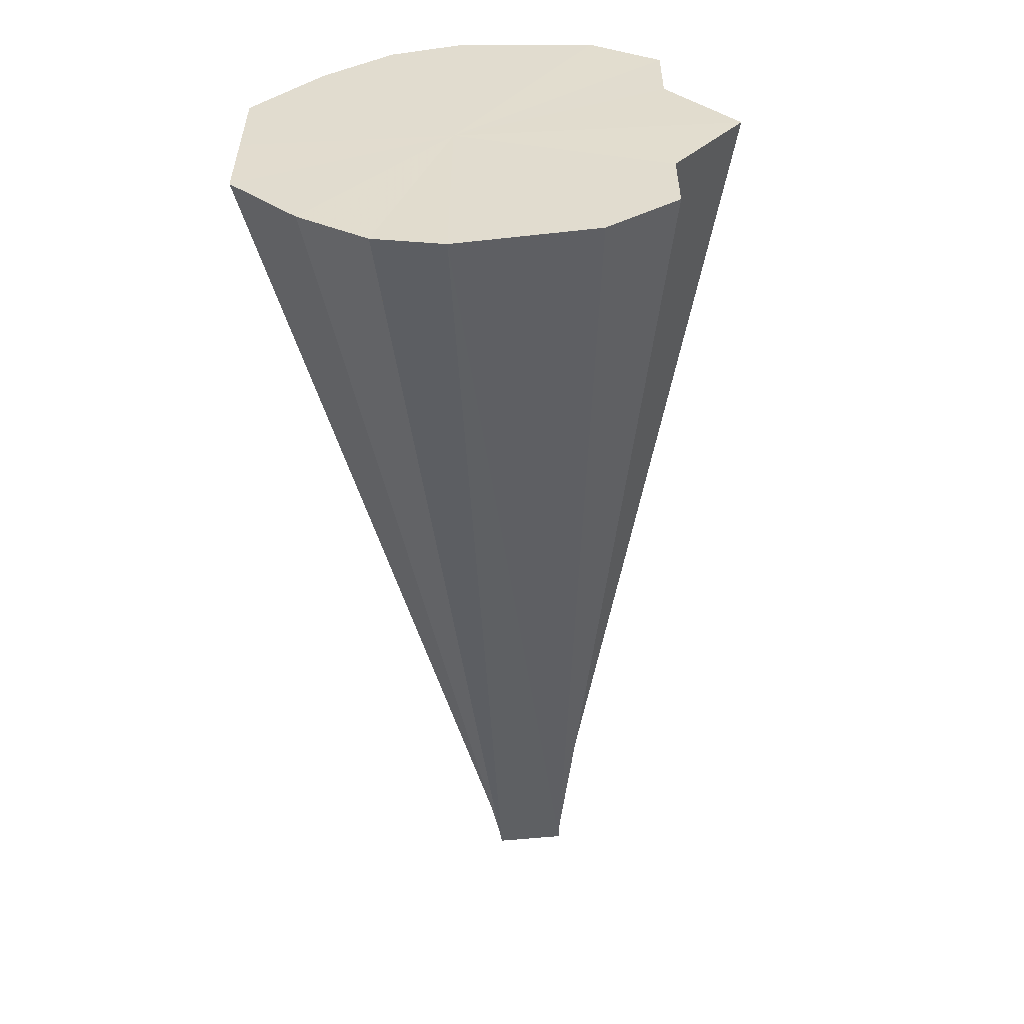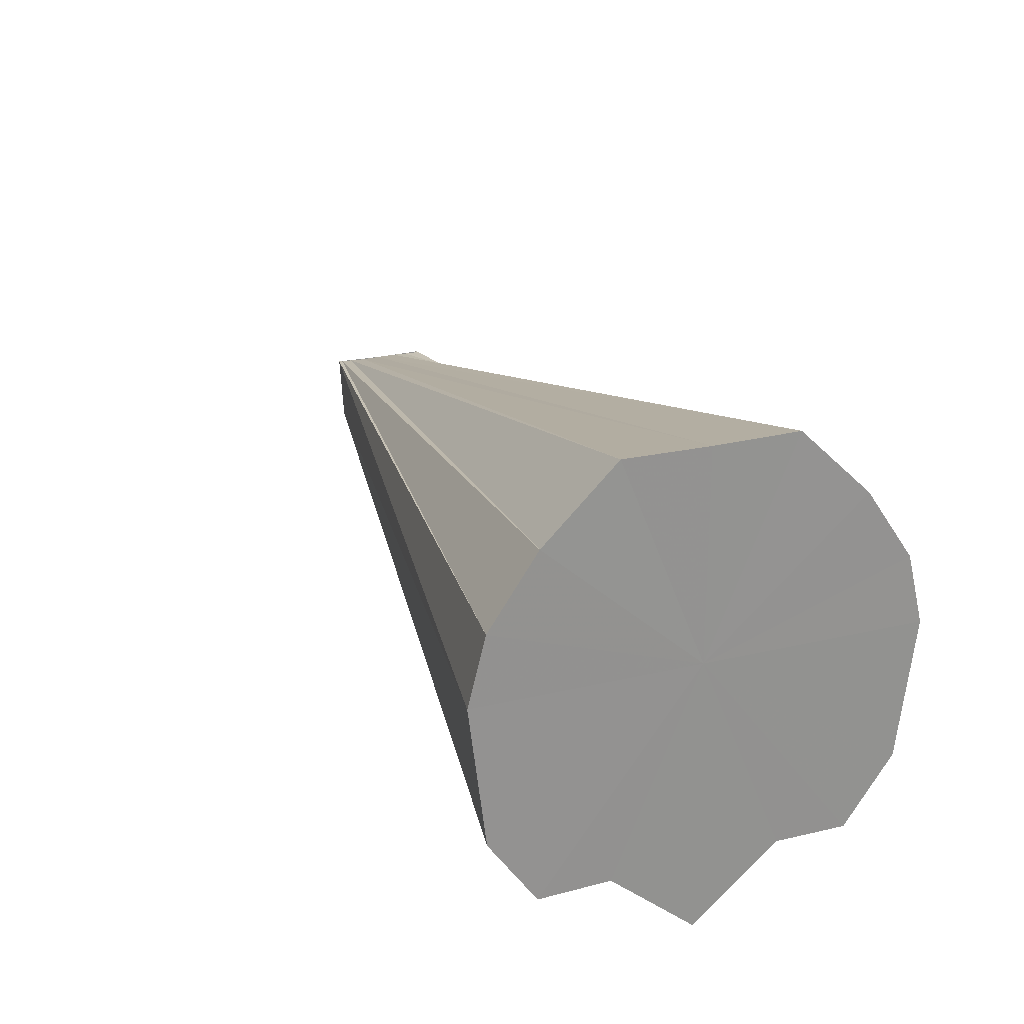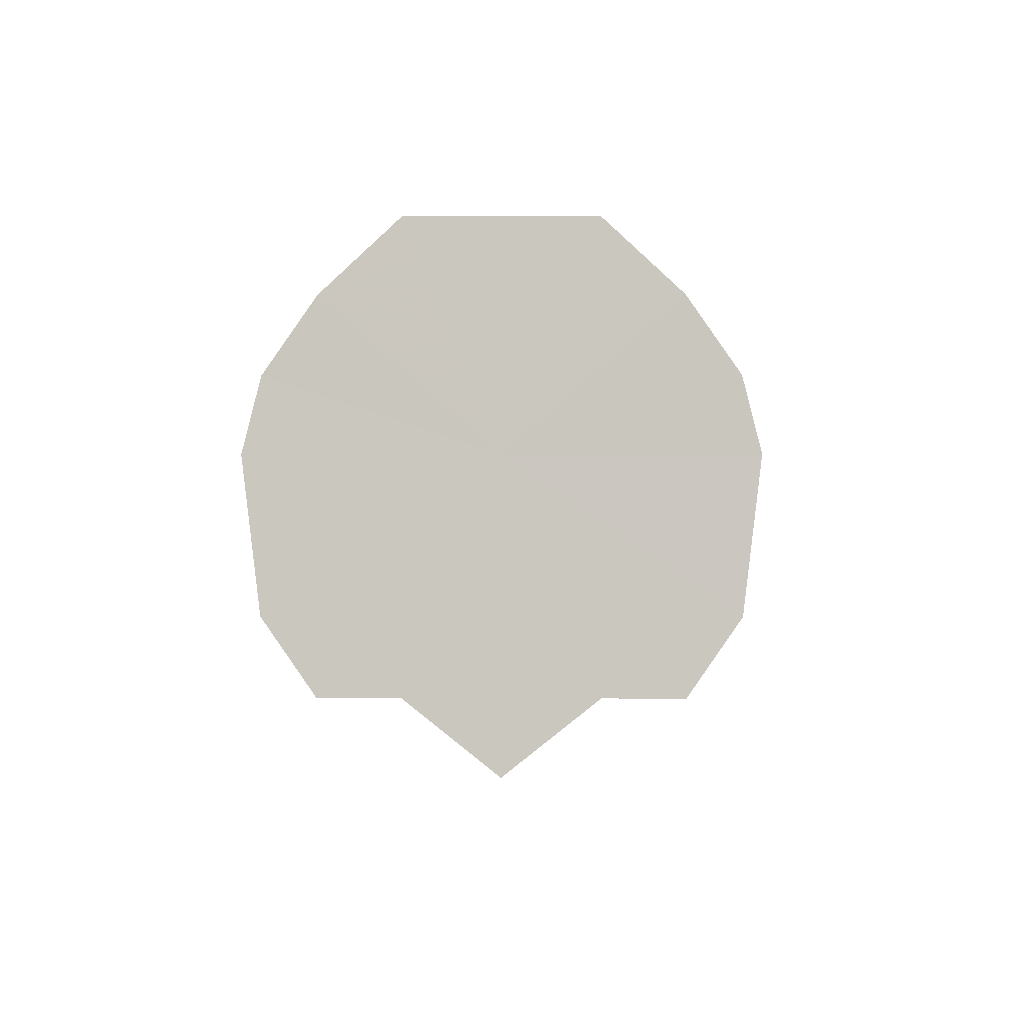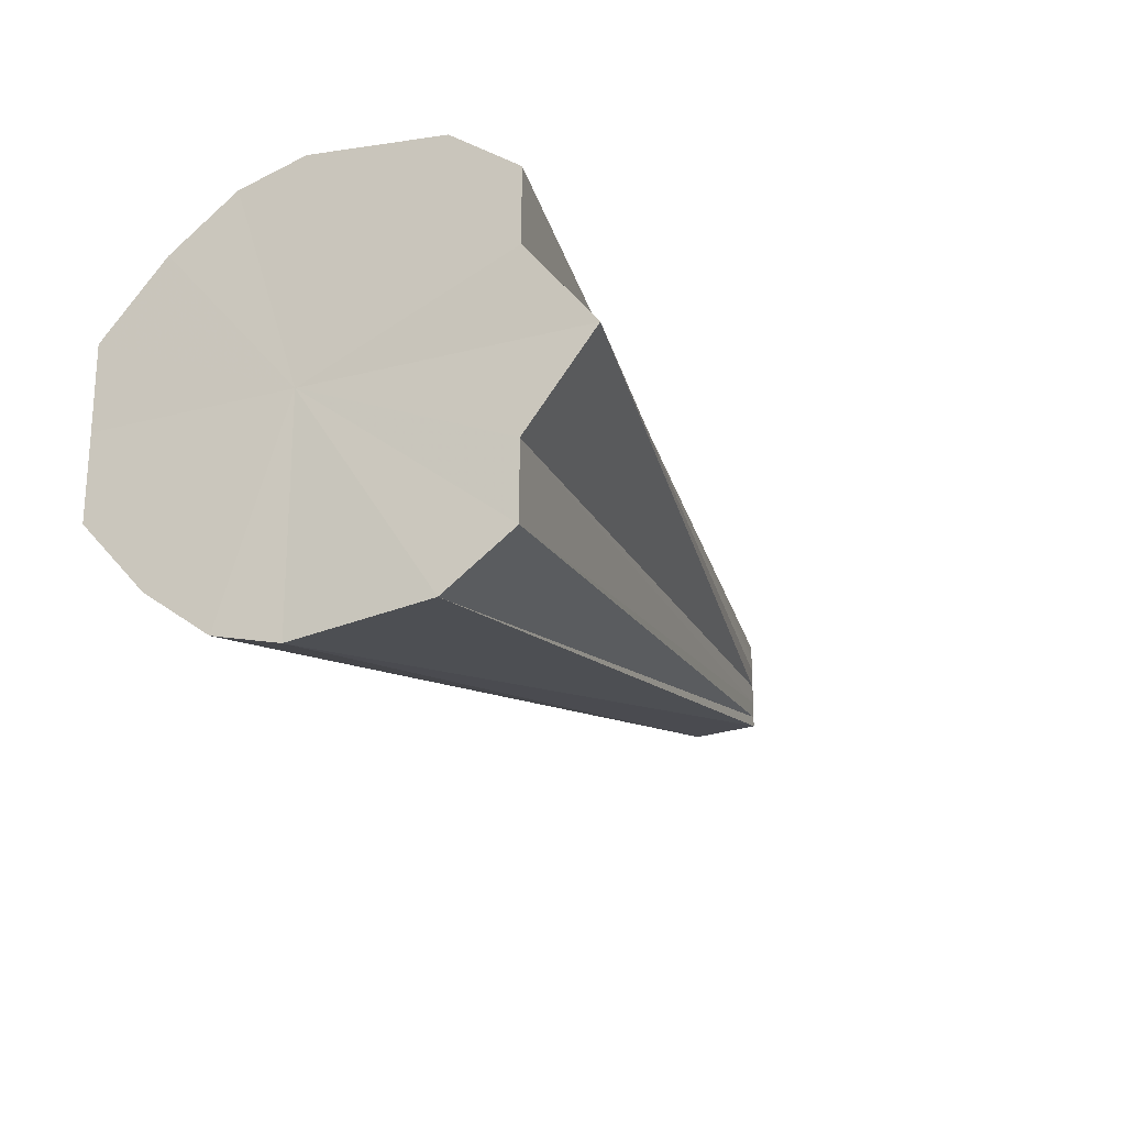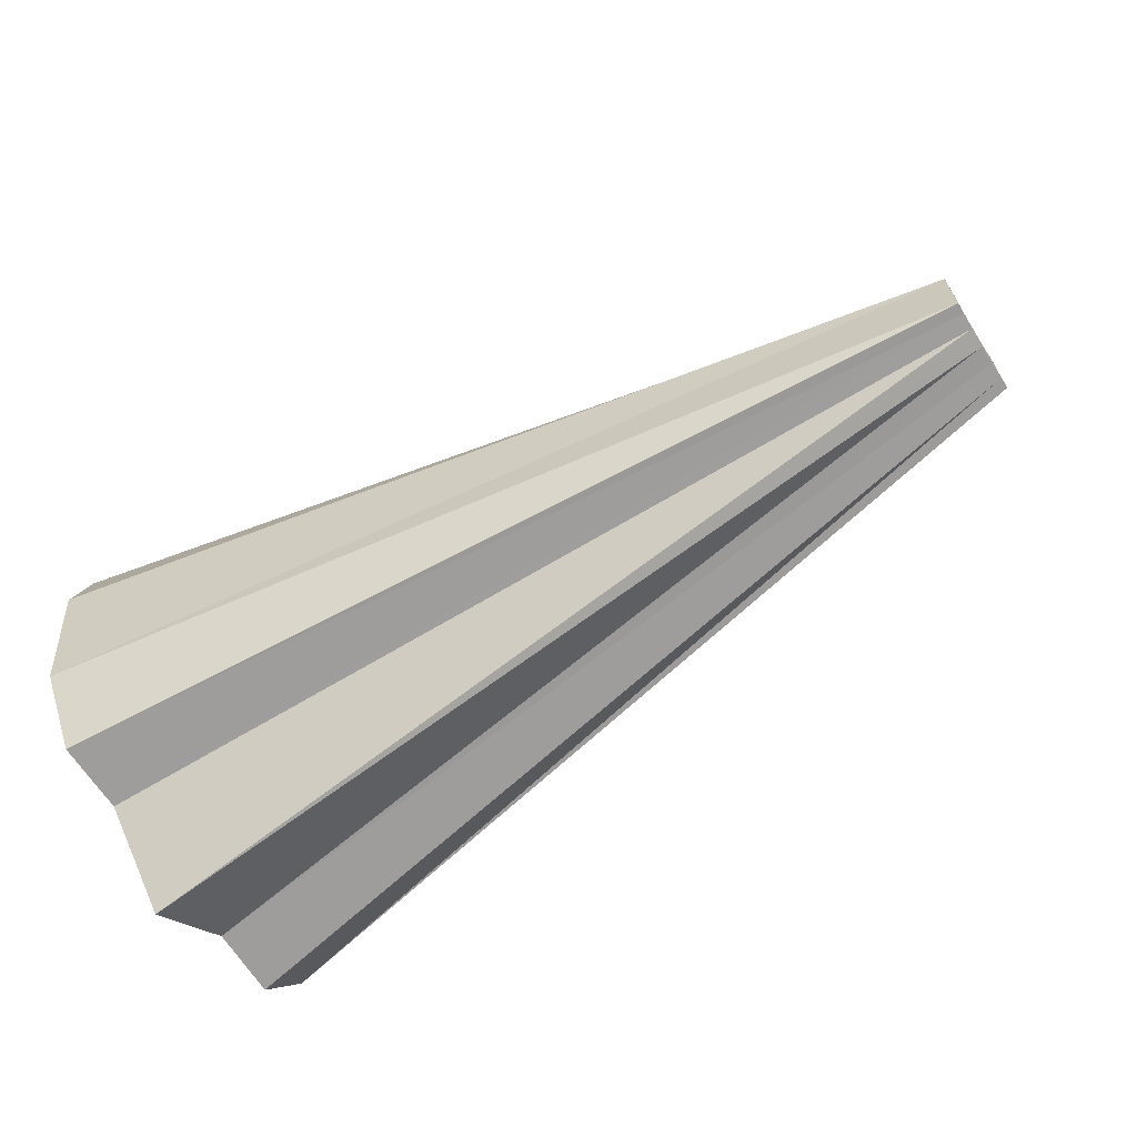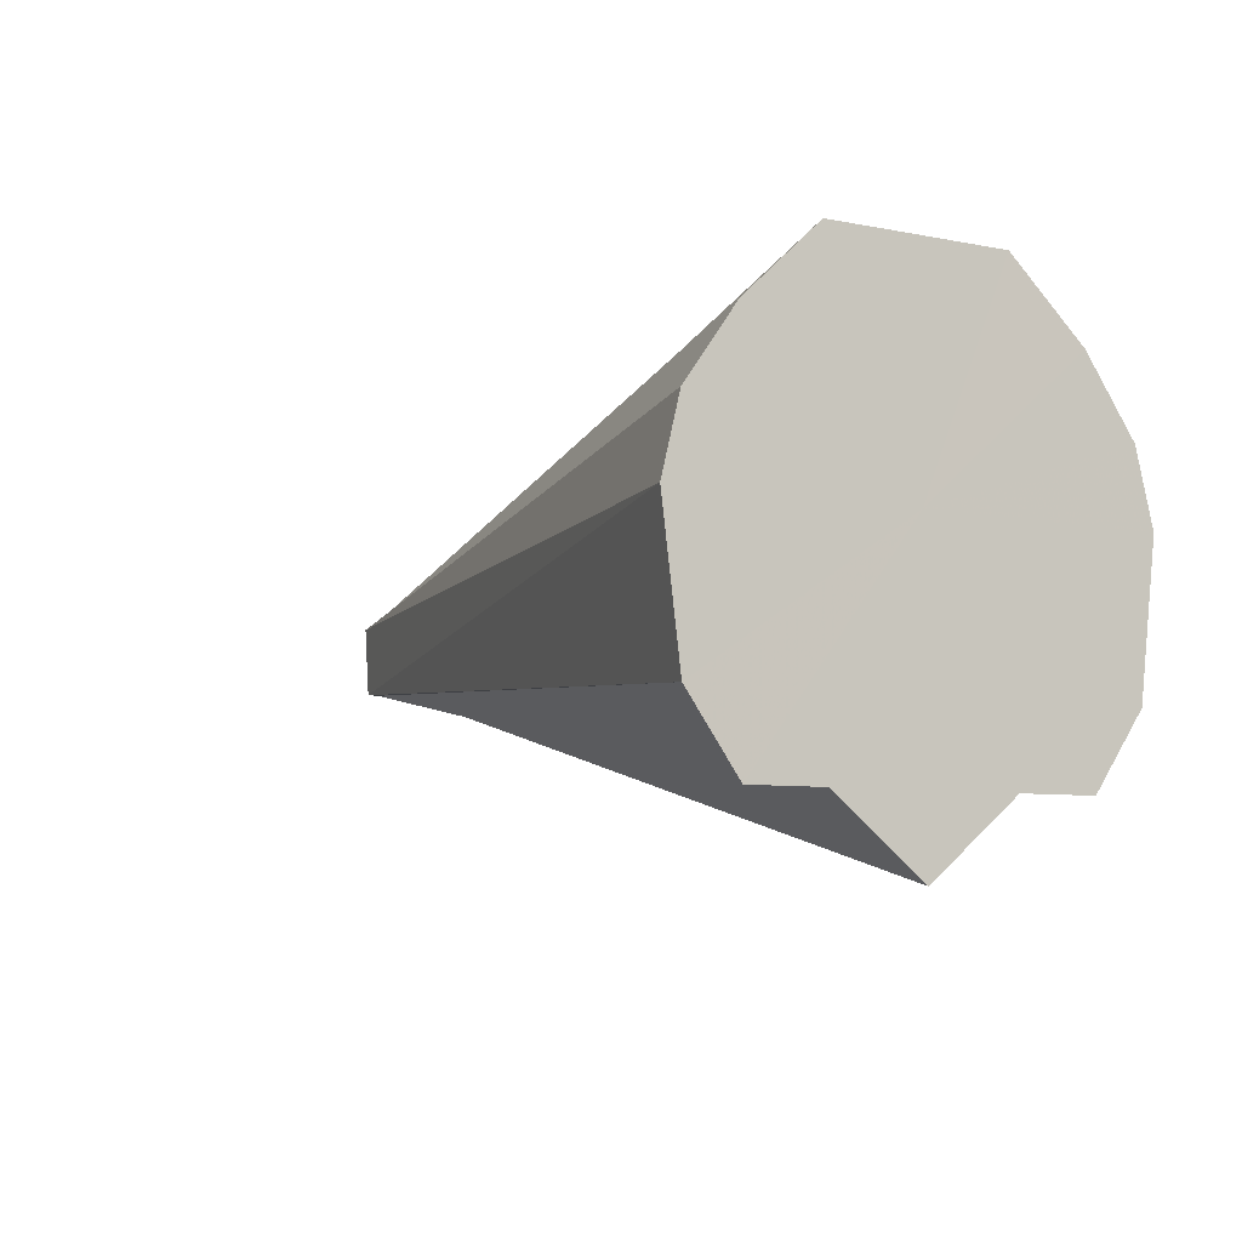
<metadata>
{"format":"obj","ext":"obj","renderer":"f3d","projection":"perspective","resolution":1024,"background":"white","views":[{"elev":-54.5,"azim":-87.2,"up":"+Z"},{"elev":23.4,"azim":-112.2,"up":"+Y"},{"elev":-1.8,"azim":-88.8,"up":"+Y"},{"elev":-21.6,"azim":-65.0,"up":"+Z"},{"elev":-65.5,"azim":32.2,"up":"+Y"},{"elev":-7.0,"azim":-119.6,"up":"+Y"}]}
</metadata>
<code>
o 1197
v 2243 1858 7.667
v 2243 1858 7.664
v 2243 1858 7.642
v 2243 1858 7.657
v 2243 1858 7.641
v 2243 1858 7.647
v 2243 1858 7.64
v 2243 1858 7.664
v 2243 1858 7.642
v 2243 1858 7.635
v 2243 1858 7.635
v 2243 1858 7.637
v 2243 1858 7.622
v 2243 1858 7.635
v 2243 1858 7.635
v 2243 1858 7.612
v 2243 1858 7.632
v 2243 1858 7.605
v 2243 1858 7.629
v 2243 1858 7.628
v 2243 1858 7.629
v 2243 1858 7.612
v 2243 1858 7.632
v 2243 1858 7.622
v 2243 1858 7.635
v 2243 1858 7.641
v 2243 1858 7.64
v 2243 1858 7.637
v 2243 1858 7.635
v 2243 1858 7.632
v 2243 1858 7.629
v 2243 1858 7.628
v 2243 1858 7.635
v 2243 1858 7.632
v 2243 1858 7.622
v 2243 1858 7.629
v 2243 1858 7.622
v 2243 1858 7.635
v 2243 1858 7.612
v 2243 1858 7.647
v 2243 1858 7.612
v 2243 1858 7.628
v 2243 1858 7.605
v 2243 1858 7.605
v 2243 1858 7.627
v 2243 1858 7.602
v 2243 1858 7.605
v 2243 1858 7.628
v 2243 1858 7.628
v 2243 1858 7.602
v 2243 1858 7.647
v 2243 1858 7.637
v 2243 1858 7.657
v 2243 1858 7.657
v 2243 1858 7.64
v 2243 1858 7.664
v 2243 1858 7.664
v 2243 1858 7.641
v 2243 1858 7.667
v 2243 1858 7.642
v 2243 1858 7.657
v 2243 1858 7.64
v 2243 1858 7.641
v 2243 1858 7.647
v 2243 1858 7.637
v 2243 1858 7.667
v 2243 1858 7.635
v 2243 1858 7.664
v 2243 1858 7.657
v 2243 1858 7.664
v 2243 1858 7.647
v 2243 1858 7.657
v 2243 1858 7.635
v 2243 1858 7.647
v 2243 1858 7.622
v 2243 1858 7.635
v 2243 1858 7.612
v 2243 1858 7.622
v 2243 1858 7.605
v 2243 1858 7.612
v 2243 1858 7.602
v 2243 1858 7.605
f 1 2 3
f 2 4 5
f 4 6 7
f 8 5 9
f 9 5 10
f 6 11 12
f 11 13 14
f 15 14 12
f 12 14 10
f 13 16 17
f 16 18 19
f 18 20 21
f 22 21 23
f 24 23 25
f 26 27 10
f 27 28 10
f 29 30 10
f 30 31 10
f 31 32 10
f 33 10 34
f 35 34 36
f 37 38 34
f 39 37 36
f 38 40 10
f 41 36 42
f 43 39 42
f 44 42 45
f 46 43 45
f 47 46 48
f 49 45 10
f 50 45 49
f 51 52 10
f 40 53 52
f 54 55 52
f 53 56 55
f 57 58 55
f 56 59 58
f 59 60 58
f 61 62 63
f 64 65 62
f 66 67 68
f 68 67 69
f 70 67 66
f 69 67 71
f 72 67 70
f 71 67 73
f 74 67 72
f 73 67 75
f 76 67 74
f 75 67 77
f 78 67 76
f 77 67 79
f 80 67 78
f 79 67 81
f 82 67 80
f 81 67 82

</code>
